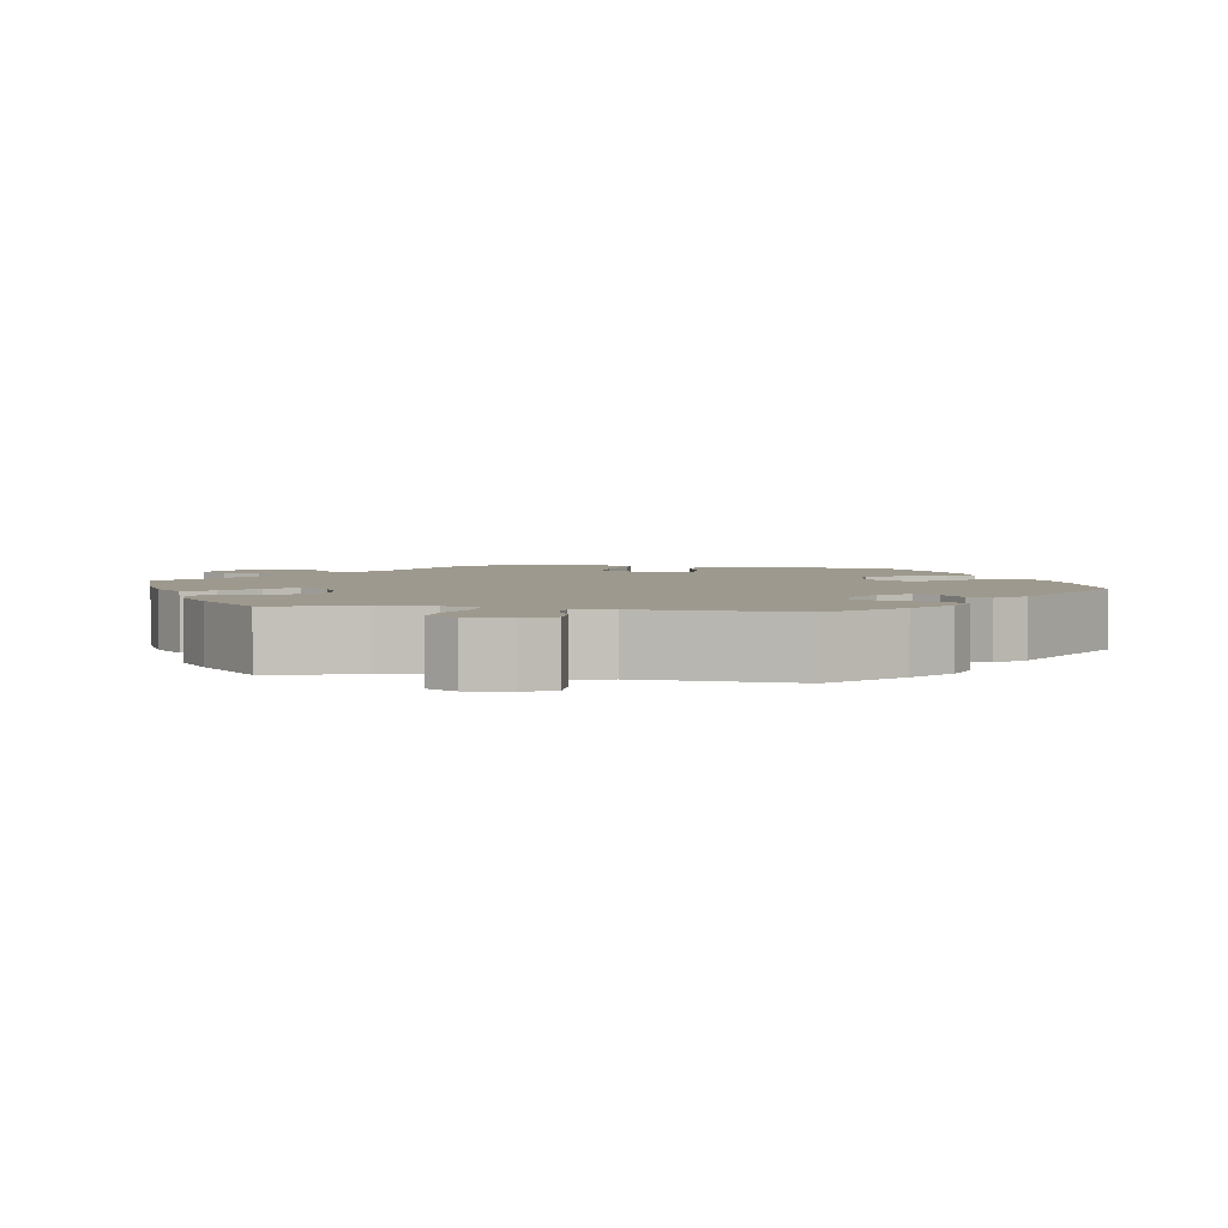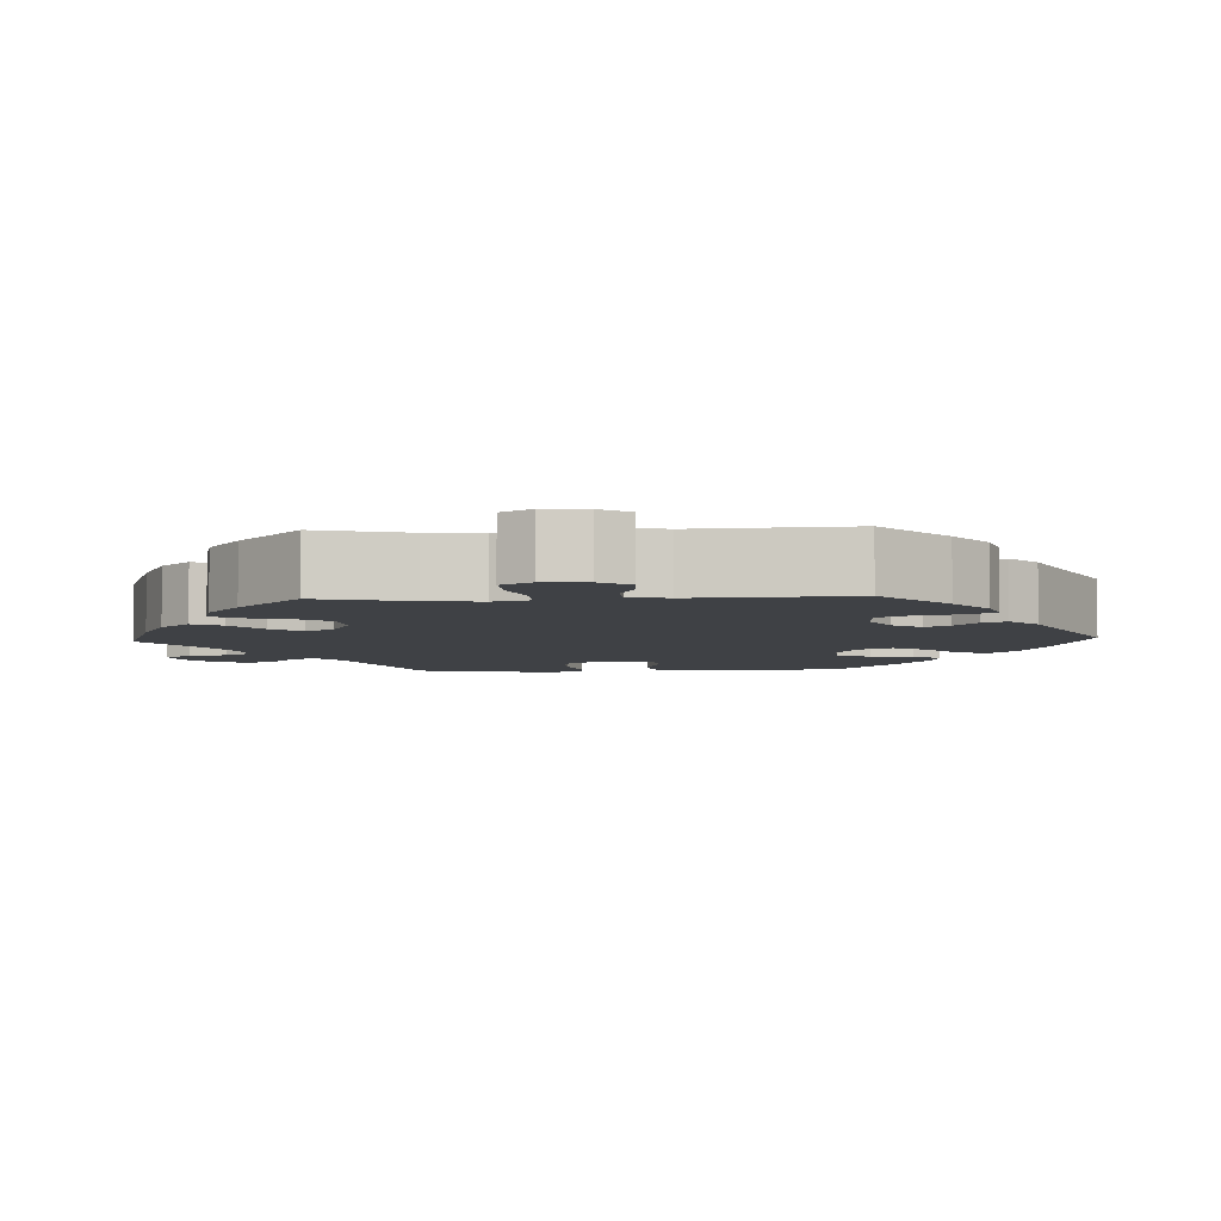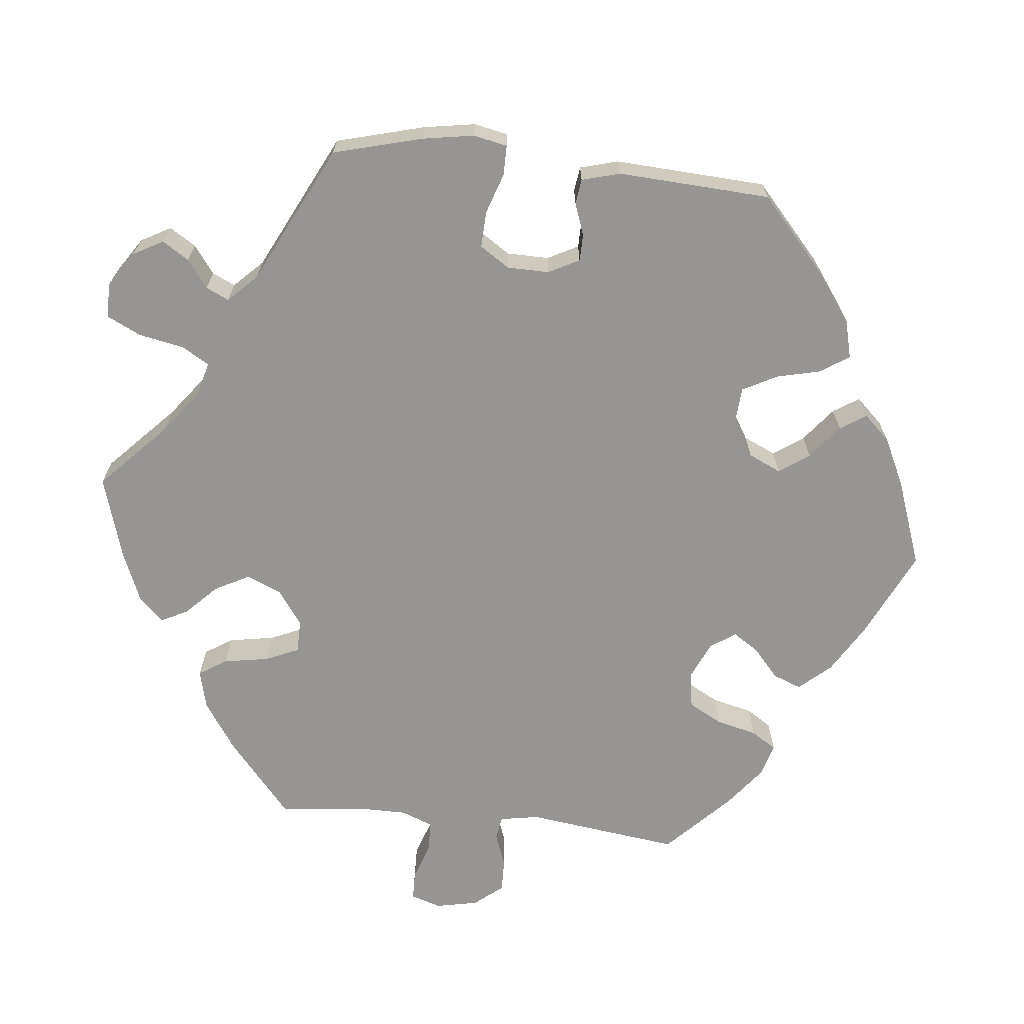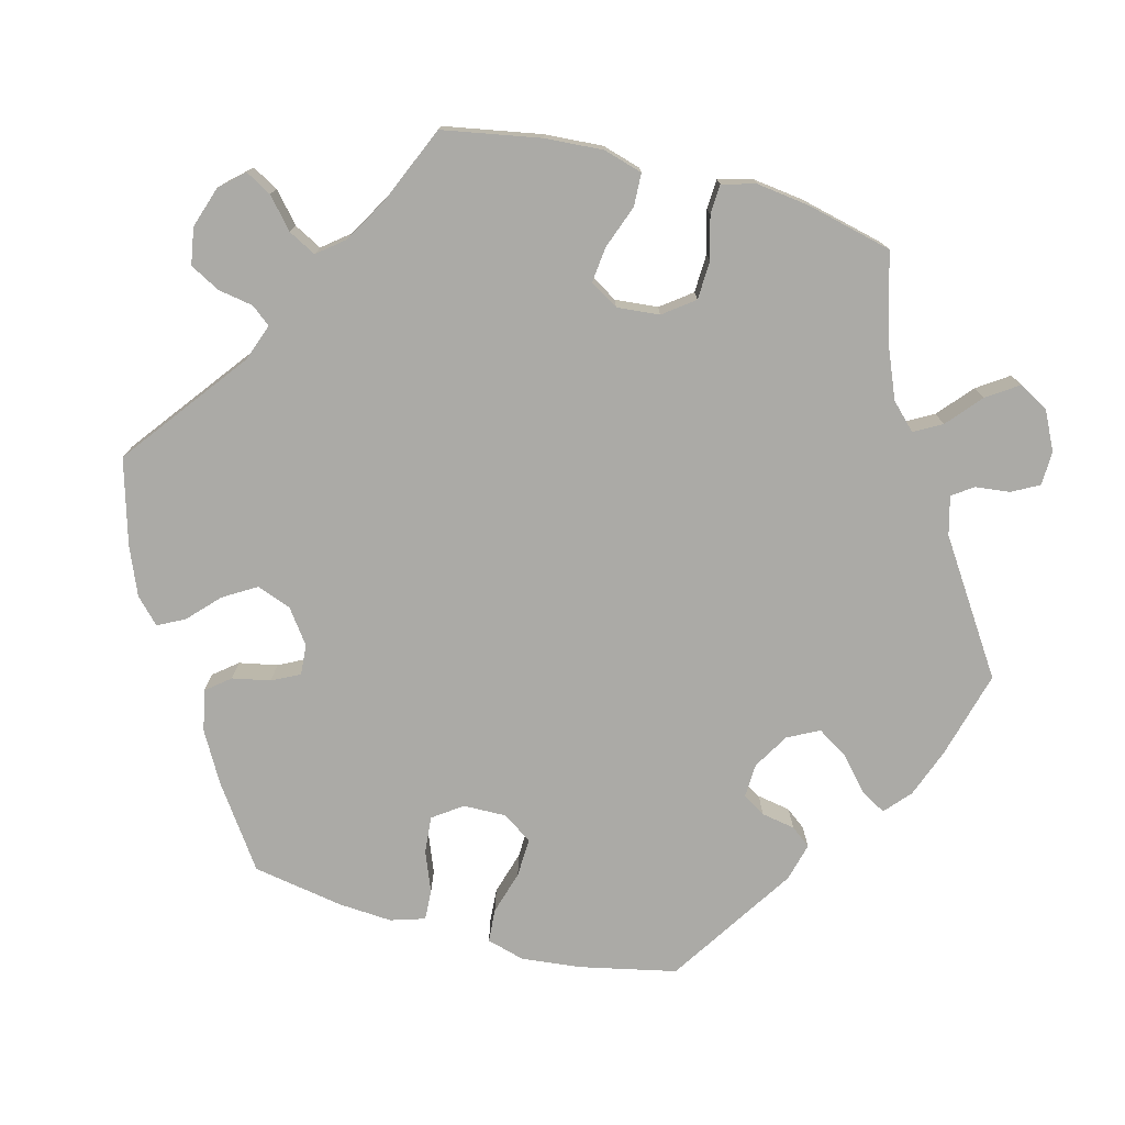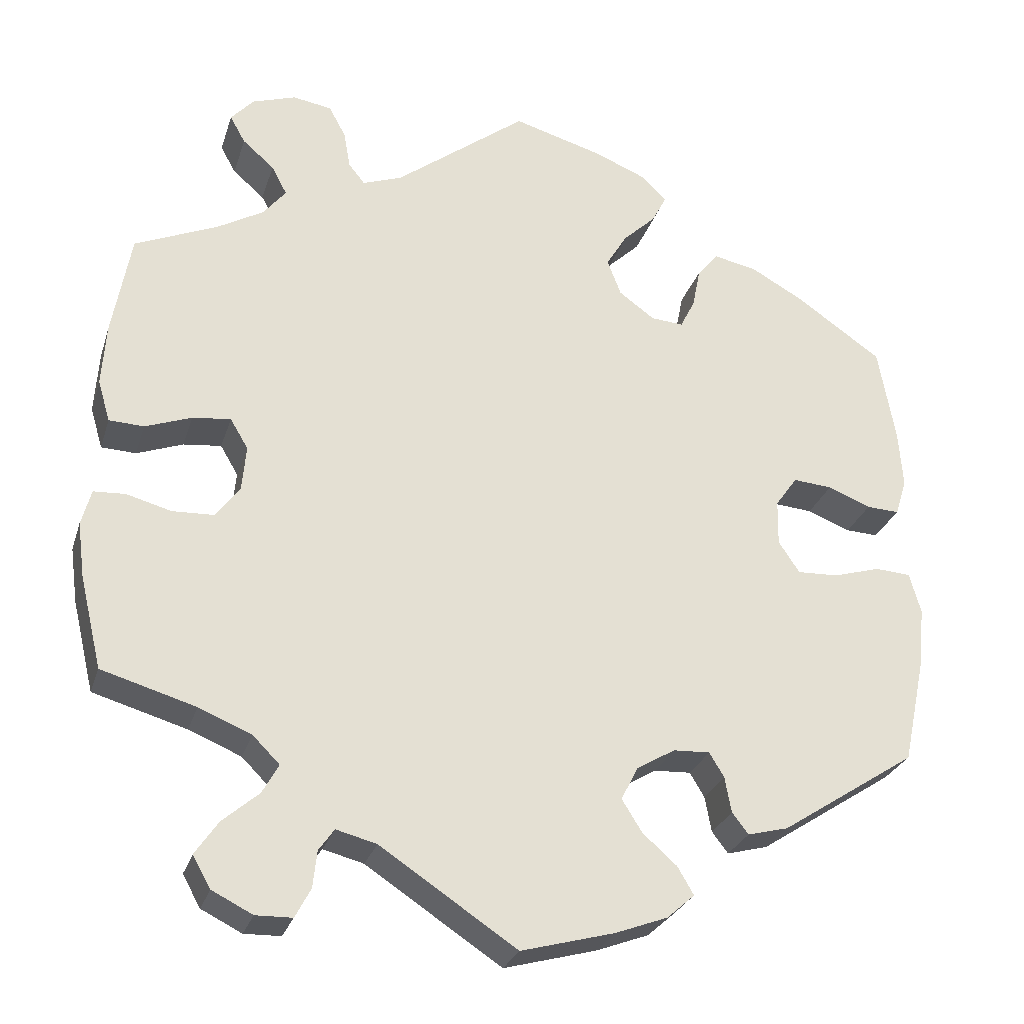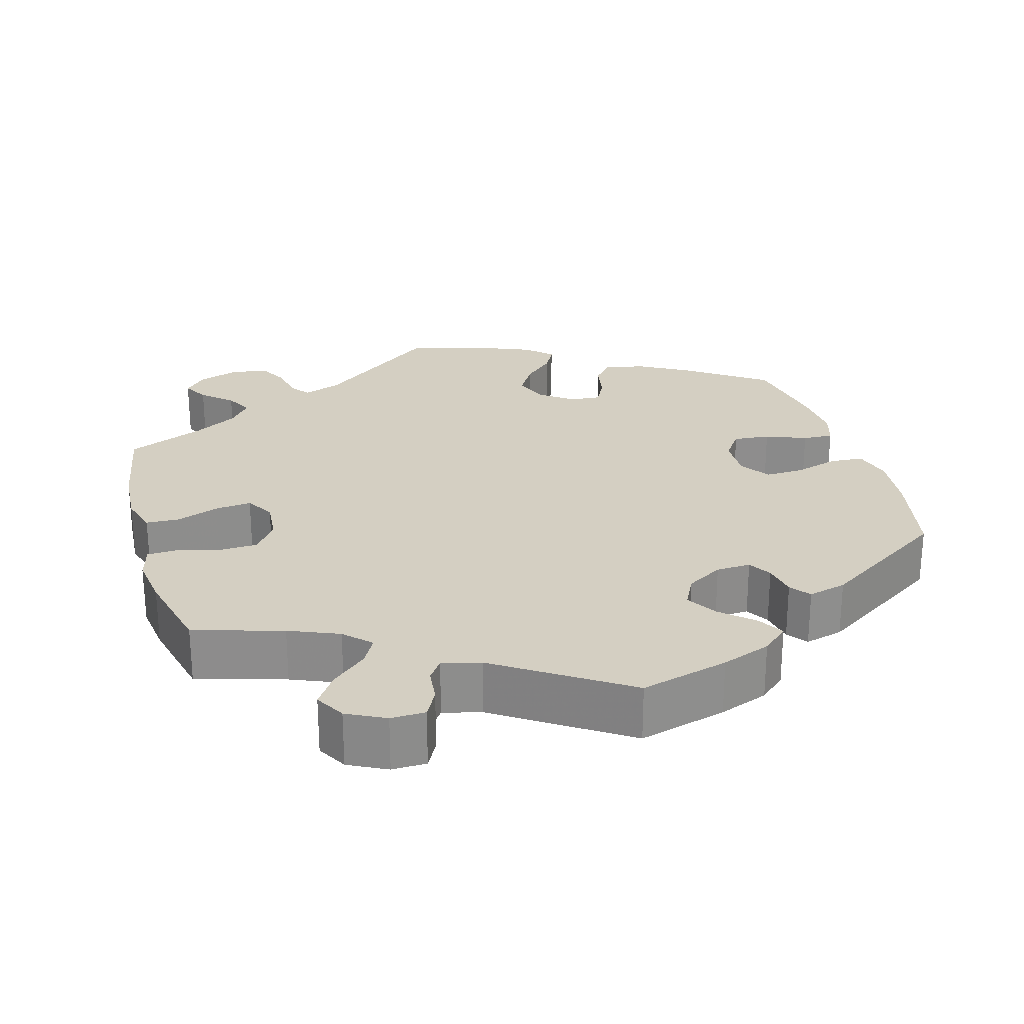
<metadata>
{"format":"obj","ext":"obj","renderer":"f3d","projection":"perspective","resolution":1024,"background":"white","views":[{"elev":3.5,"azim":159.6,"up":"+Y"},{"elev":-5.5,"azim":152.8,"up":"+Y"},{"elev":-67.5,"azim":-156.0,"up":"+Y"},{"elev":-75.8,"azim":75.3,"up":"+Y"},{"elev":-27.3,"azim":164.1,"up":"+Z"},{"elev":25.6,"azim":164.2,"up":"+Y"}]}
</metadata>
<code>
v -0.114 0.07 -0.547
v -0.178 0.07 -0.523
v -0.212 0.07 -0.493
v -0.192 0.07 -0.459
v -0.15 0.07 -0.422
v -0.125 0.07 -0.382
v -0.146 0.07 -0.341
v -0.193 0.07 -0.313
v -0.238 0.07 -0.311
v -0.256 0.07 -0.341
v -0.264 0.07 -0.385
v -0.284 0.07 -0.411
v -0.334 0.07 -0.398
v -0.501 0.07 -0.289
v -0.528 0.07 -0.162
v -0.536 0.07 -0.085
v -0.522 0.07 -0.035
v -0.478 0.07 -0.032
v -0.421 0.07 -0.049
v -0.37 0.07 -0.051
v -0.344 0.07 -0.012
v -0.345 0.07 0.044
v -0.372 0.07 0.082
v -0.42 0.07 0.078
v -0.473 0.07 0.057
v -0.513 0.07 0.055
v -0.527 0.07 0.1
v -0.522 0.07 0.17
v -0.501 0.07 0.289
v -0.396 0.07 0.362
v -0.33 0.07 0.399
v -0.276 0.07 0.41
v -0.251 0.07 0.379
v -0.241 0.07 0.329
v -0.223 0.07 0.293
v -0.183 0.07 0.296
v -0.139 0.07 0.328
v -0.122 0.07 0.373
v -0.148 0.07 0.416
v -0.188 0.07 0.454
v -0.206 0.07 0.489
v -0.174 0.07 0.52
v -0.111 0.07 0.546
v 0 0.07 0.578
v 0.162 0.07 0.454
v 0.211 0.07 0.436
v 0.231 0.07 0.461
v 0.239 0.07 0.507
v 0.26 0.07 0.546
v 0.308 0.07 0.554
v 0.362 0.07 0.536
v 0.39 0.07 0.505
v 0.371 0.07 0.471
v 0.332 0.07 0.437
v 0.313 0.07 0.401
v 0.341 0.07 0.366
v 0.398 0.07 0.333
v 0.5 0.07 0.289
v 0.523 0.07 0.161
v 0.528 0.07 0.085
v 0.513 0.07 0.034
v 0.47 0.07 0.032
v 0.413 0.07 0.053
v 0.366 0.07 0.058
v 0.344 0.07 0.021
v 0.349 0.07 -0.035
v 0.379 0.07 -0.075
v 0.43 0.07 -0.077
v 0.485 0.07 -0.062
v 0.524 0.07 -0.064
v 0.536 0.07 -0.108
v 0.527 0.07 -0.176
v 0.5 0.07 -0.289
v 0.384 0.07 -0.323
v 0.319 0.07 -0.35
v 0.286 0.07 -0.383
v 0.306 0.07 -0.419
v 0.351 0.07 -0.458
v 0.379 0.07 -0.499
v 0.357 0.07 -0.538
v 0.307 0.07 -0.563
v 0.262 0.07 -0.562
v 0.243 0.07 -0.526
v 0.238 0.07 -0.481
v 0.219 0.07 -0.454
v 0.169 0.07 -0.467
v 0.001 0.07 -0.578
v -0.114 0 -0.547
v -0.178 0 -0.523
v -0.212 0 -0.493
v -0.192 0 -0.459
v -0.15 0 -0.422
v -0.125 0 -0.382
v -0.146 0 -0.341
v -0.193 0 -0.313
v -0.238 0 -0.311
v -0.256 0 -0.341
v -0.264 0 -0.385
v -0.284 0 -0.411
v -0.334 0 -0.398
v -0.501 0 -0.289
v -0.528 0 -0.162
v -0.536 0 -0.085
v -0.522 0 -0.035
v -0.478 0 -0.032
v -0.421 0 -0.049
v -0.37 0 -0.051
v -0.344 0 -0.012
v -0.345 0 0.044
v -0.372 0 0.082
v -0.42 0 0.078
v -0.473 0 0.057
v -0.513 0 0.055
v -0.527 0 0.1
v -0.522 0 0.17
v -0.501 0 0.289
v -0.396 0 0.362
v -0.33 0 0.399
v -0.276 0 0.41
v -0.251 0 0.379
v -0.241 0 0.329
v -0.223 0 0.293
v -0.183 0 0.296
v -0.139 0 0.328
v -0.122 0 0.373
v -0.148 0 0.416
v -0.188 0 0.454
v -0.206 0 0.489
v -0.174 0 0.52
v -0.111 0 0.546
v 0 0 0.578
v 0.162 0 0.454
v 0.211 0 0.436
v 0.231 0 0.461
v 0.239 0 0.507
v 0.26 0 0.546
v 0.308 0 0.554
v 0.362 0 0.536
v 0.39 0 0.505
v 0.371 0 0.471
v 0.332 0 0.437
v 0.313 0 0.401
v 0.341 0 0.366
v 0.398 0 0.333
v 0.5 0 0.289
v 0.523 0 0.161
v 0.528 0 0.085
v 0.513 0 0.034
v 0.47 0 0.032
v 0.413 0 0.053
v 0.366 0 0.058
v 0.344 0 0.021
v 0.349 0 -0.035
v 0.379 0 -0.075
v 0.43 0 -0.077
v 0.485 0 -0.062
v 0.524 0 -0.064
v 0.536 0 -0.108
v 0.527 0 -0.176
v 0.5 0 -0.289
v 0.384 0 -0.323
v 0.319 0 -0.35
v 0.286 0 -0.383
v 0.306 0 -0.419
v 0.351 0 -0.458
v 0.379 0 -0.499
v 0.357 0 -0.538
v 0.307 0 -0.563
v 0.262 0 -0.562
v 0.243 0 -0.526
v 0.238 0 -0.481
v 0.219 0 -0.454
v 0.169 0 -0.467
v 0.001 0 -0.578
f 86 87 1 2
f 85 86 2 3
f 81 82 83 84
f 81 84 85
f 80 81 85
f 77 78 79 80
f 76 77 80 85
f 71 72 73 74
f 71 74 75
f 68 69 70 71
f 67 68 71 75
f 66 67 75 76
f 60 61 62 63
f 60 63 64
f 57 58 59 60
f 56 57 60 64
f 55 56 64 65
f 51 52 53 54
f 51 54 55
f 50 51 55
f 47 48 49 50
f 46 47 50 55
f 42 43 44 45
f 42 45 46
f 39 40 41 42
f 38 39 42 46
f 37 38 46 55
f 31 32 33 34
f 31 34 35
f 30 31 35
f 29 30 35
f 28 29 35
f 27 28 35 36
f 24 25 26 27
f 23 24 27 36
f 16 17 18 19
f 16 19 20
f 15 16 20
f 14 15 20
f 13 14 20 21
f 10 11 12 13
f 9 10 13 21
f 85 3 4 5
f 85 5 6
f 65 66 76 85
f 65 85 6 7
f 55 65 7 8
f 22 23 36 37
f 21 22 37 55
f 8 9 21 55
f 89 88 174 173
f 90 89 173 172
f 171 170 169 168
f 172 171 168
f 172 168 167
f 167 166 165 164
f 172 167 164 163
f 161 160 159 158
f 162 161 158
f 158 157 156 155
f 162 158 155 154
f 163 162 154 153
f 150 149 148 147
f 151 150 147
f 147 146 145 144
f 151 147 144 143
f 152 151 143 142
f 141 140 139 138
f 142 141 138
f 142 138 137
f 137 136 135 134
f 142 137 134 133
f 132 131 130 129
f 133 132 129
f 129 128 127 126
f 133 129 126 125
f 142 133 125 124
f 121 120 119 118
f 122 121 118
f 122 118 117
f 122 117 116
f 122 116 115
f 123 122 115 114
f 114 113 112 111
f 123 114 111 110
f 106 105 104 103
f 107 106 103
f 107 103 102
f 107 102 101
f 108 107 101 100
f 100 99 98 97
f 108 100 97 96
f 92 91 90 172
f 93 92 172
f 172 163 153 152
f 94 93 172 152
f 95 94 152 142
f 124 123 110 109
f 142 124 109 108
f 142 108 96 95
f 1 88 89 2
f 2 89 90 3
f 3 90 91 4
f 4 91 92 5
f 5 92 93 6
f 6 93 94 7
f 7 94 95 8
f 8 95 96 9
f 9 96 97 10
f 10 97 98 11
f 11 98 99 12
f 12 99 100 13
f 13 100 101 14
f 14 101 102 15
f 15 102 103 16
f 16 103 104 17
f 17 104 105 18
f 18 105 106 19
f 19 106 107 20
f 20 107 108 21
f 21 108 109 22
f 22 109 110 23
f 23 110 111 24
f 24 111 112 25
f 25 112 113 26
f 26 113 114 27
f 27 114 115 28
f 28 115 116 29
f 29 116 117 30
f 30 117 118 31
f 31 118 119 32
f 32 119 120 33
f 33 120 121 34
f 34 121 122 35
f 35 122 123 36
f 36 123 124 37
f 37 124 125 38
f 38 125 126 39
f 39 126 127 40
f 40 127 128 41
f 41 128 129 42
f 42 129 130 43
f 43 130 131 44
f 44 131 132 45
f 45 132 133 46
f 46 133 134 47
f 47 134 135 48
f 48 135 136 49
f 49 136 137 50
f 50 137 138 51
f 51 138 139 52
f 52 139 140 53
f 53 140 141 54
f 54 141 142 55
f 55 142 143 56
f 56 143 144 57
f 57 144 145 58
f 58 145 146 59
f 59 146 147 60
f 60 147 148 61
f 61 148 149 62
f 62 149 150 63
f 63 150 151 64
f 64 151 152 65
f 65 152 153 66
f 66 153 154 67
f 67 154 155 68
f 68 155 156 69
f 69 156 157 70
f 70 157 158 71
f 71 158 159 72
f 72 159 160 73
f 73 160 161 74
f 74 161 162 75
f 75 162 163 76
f 76 163 164 77
f 77 164 165 78
f 78 165 166 79
f 79 166 167 80
f 80 167 168 81
f 81 168 169 82
f 82 169 170 83
f 83 170 171 84
f 84 171 172 85
f 85 172 173 86
f 86 173 174 87
f 87 174 88 1

</code>
